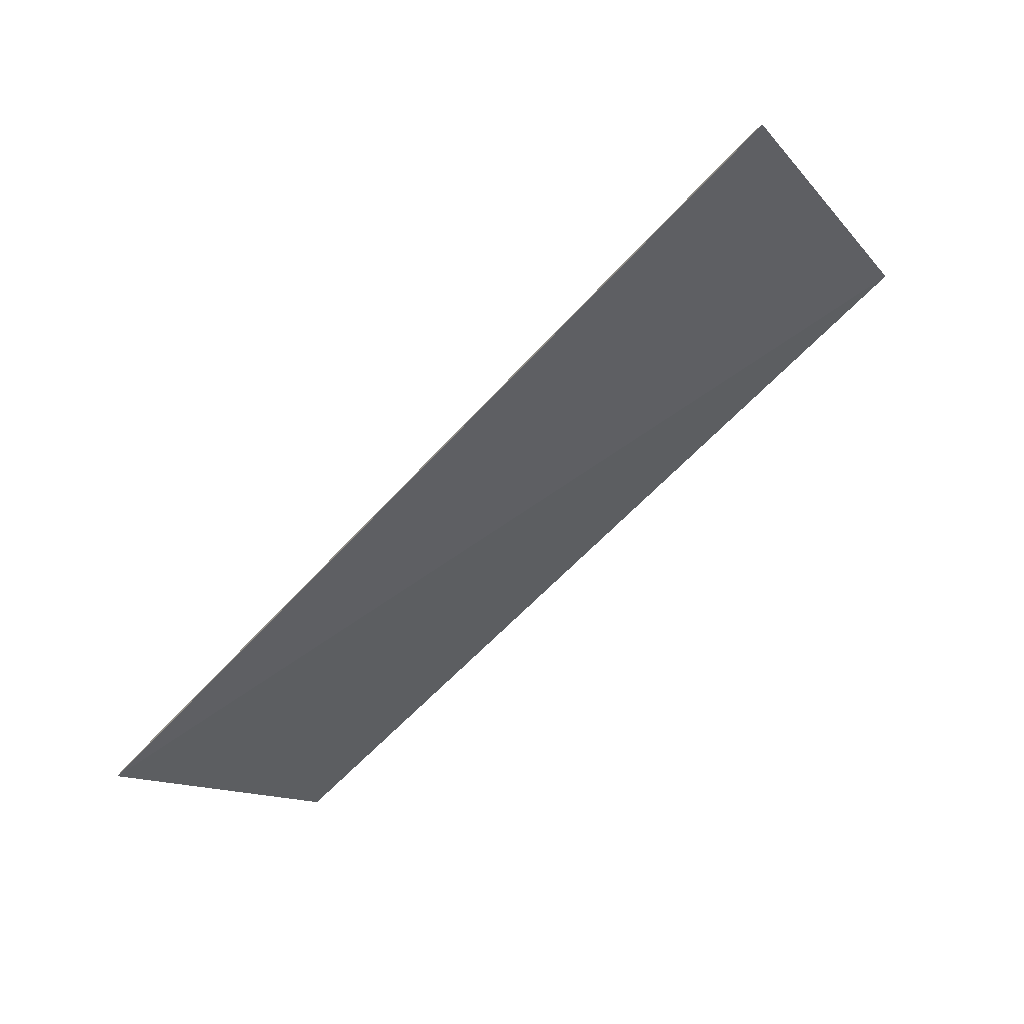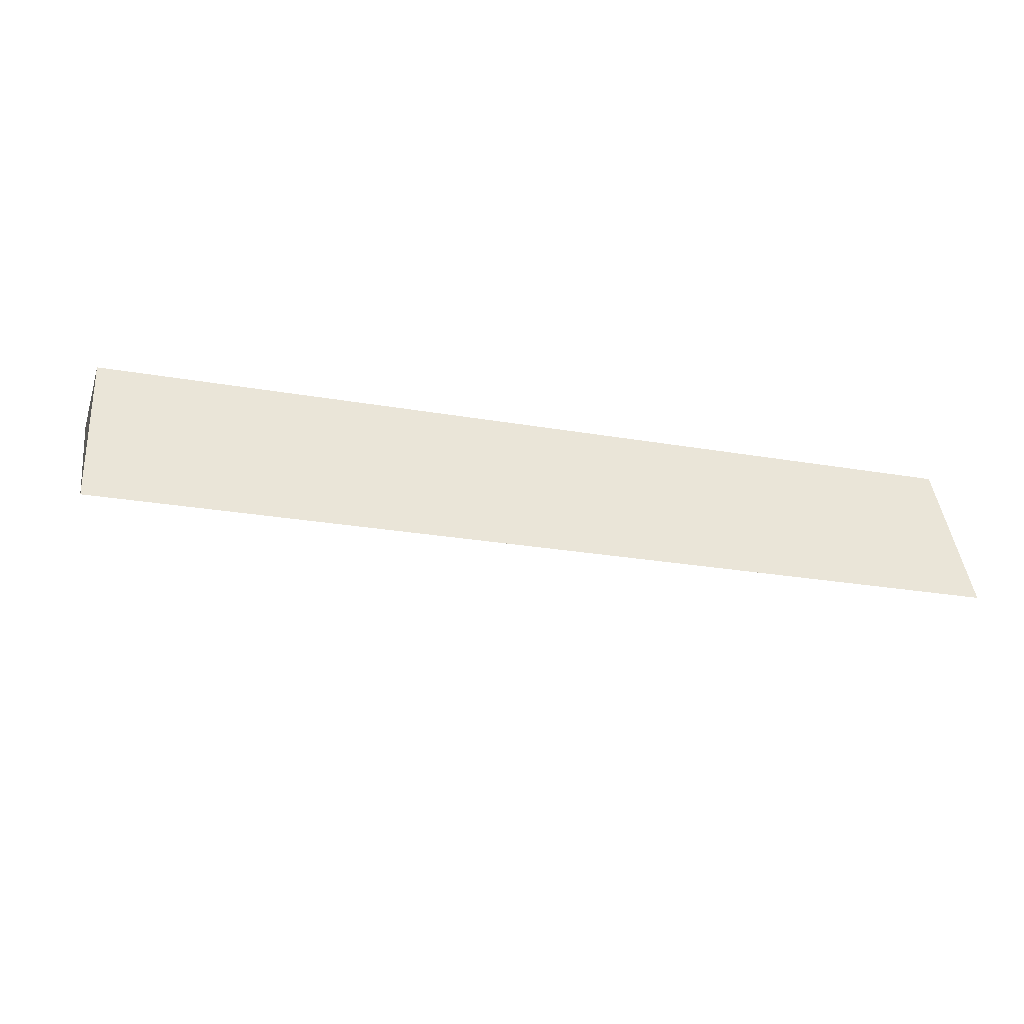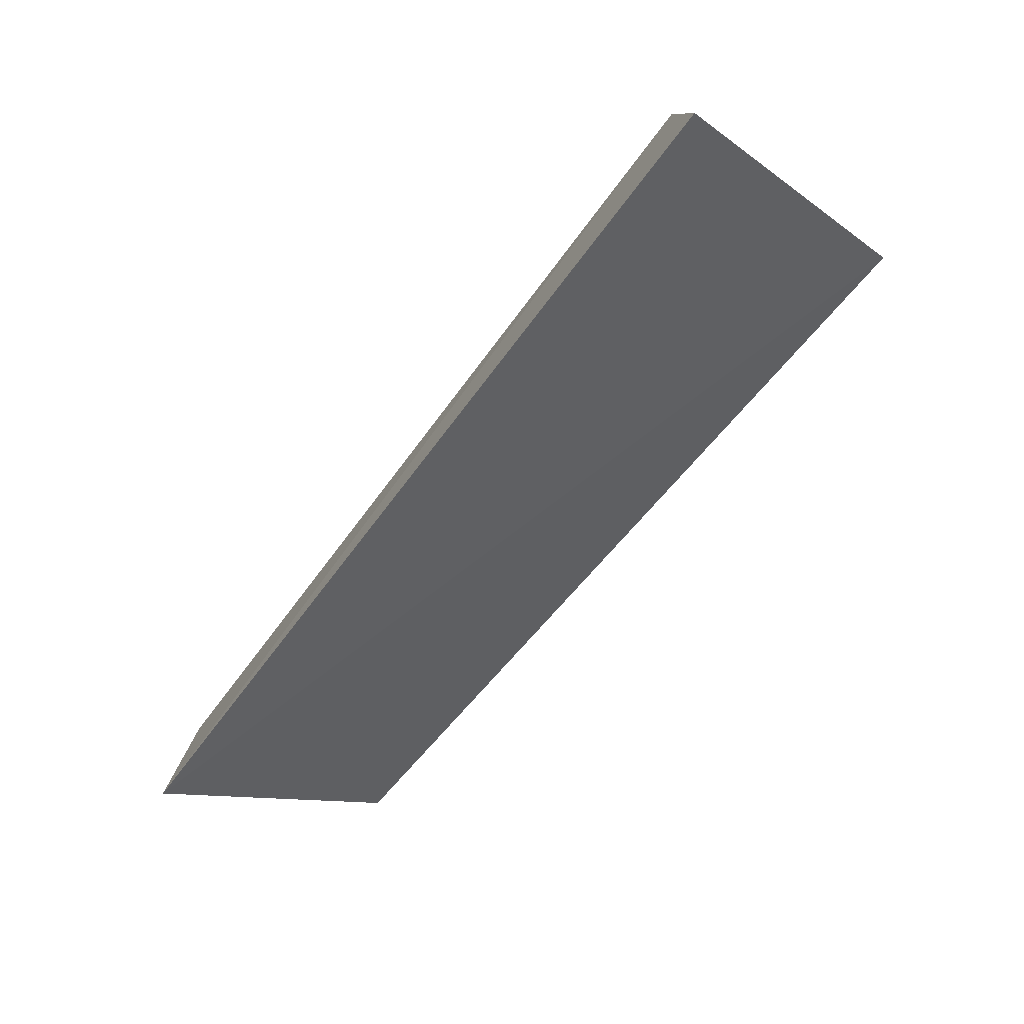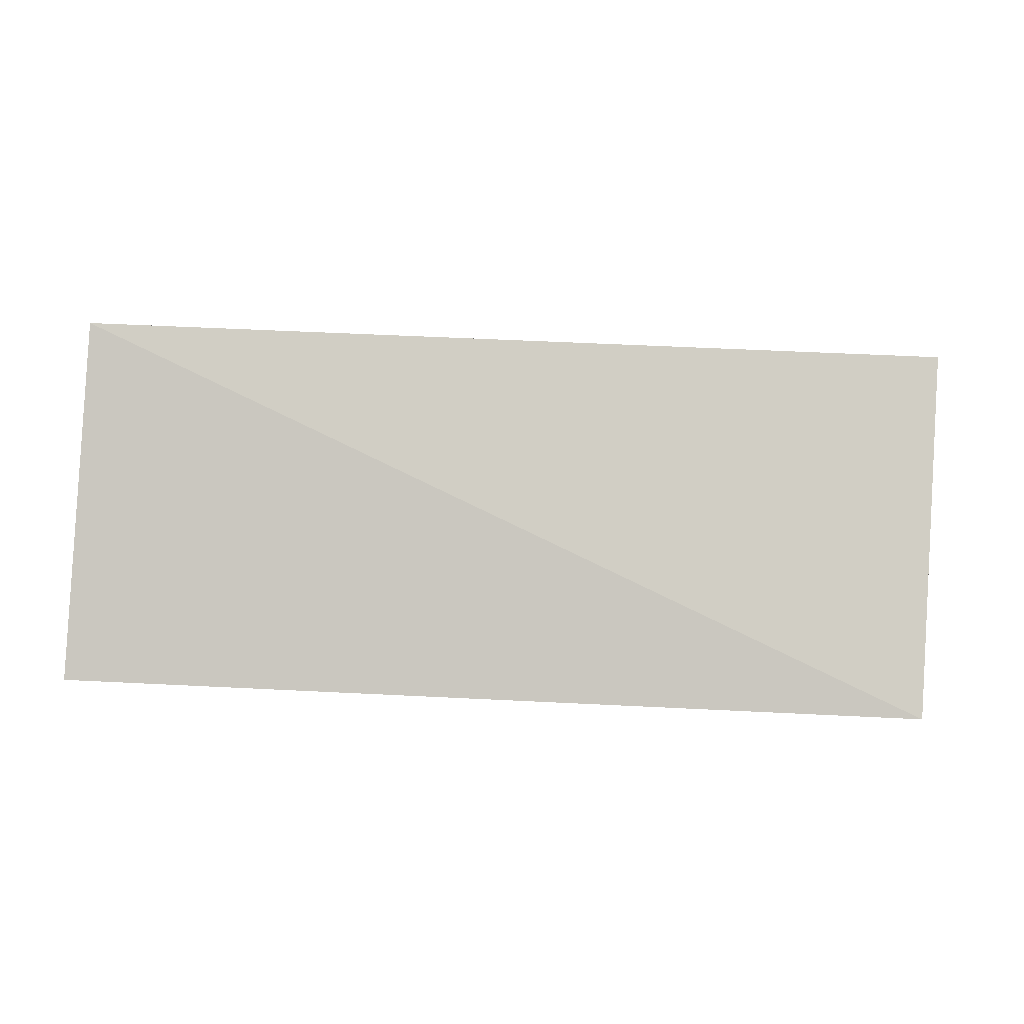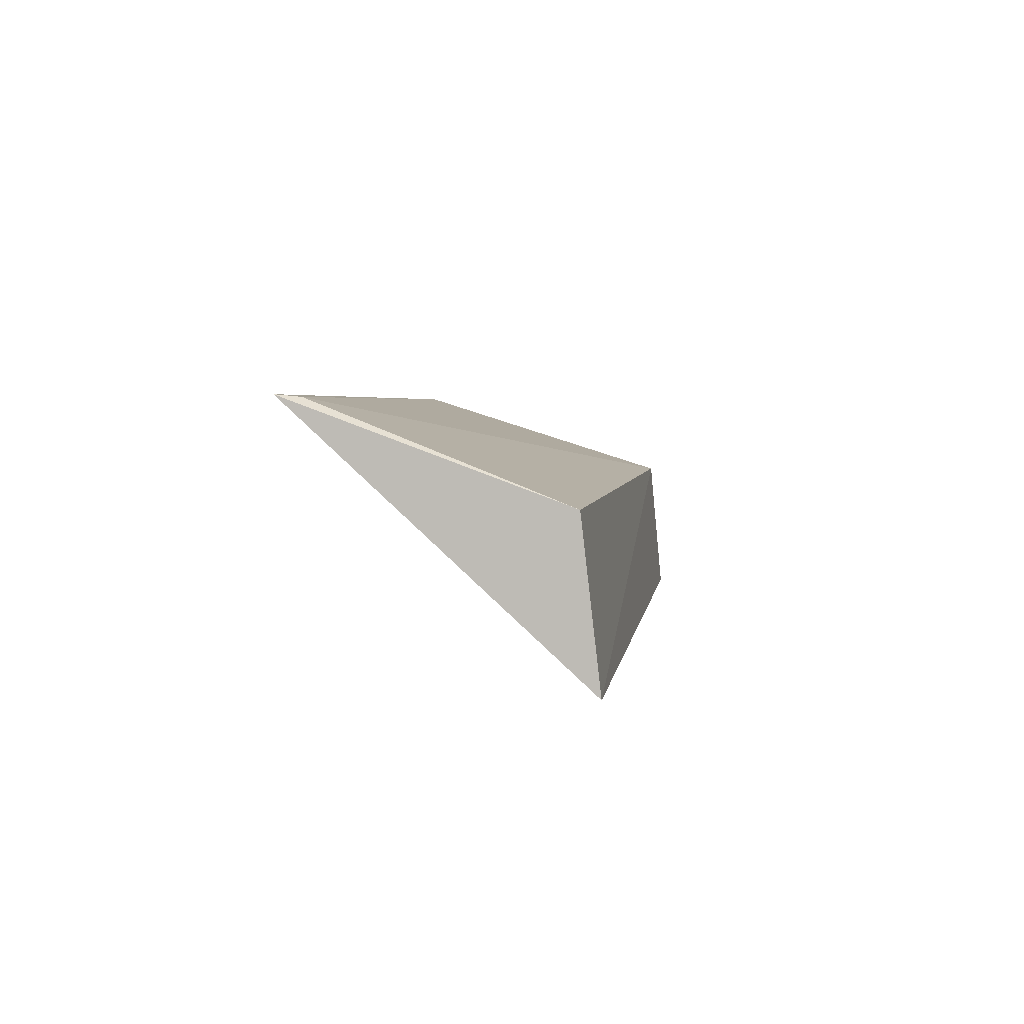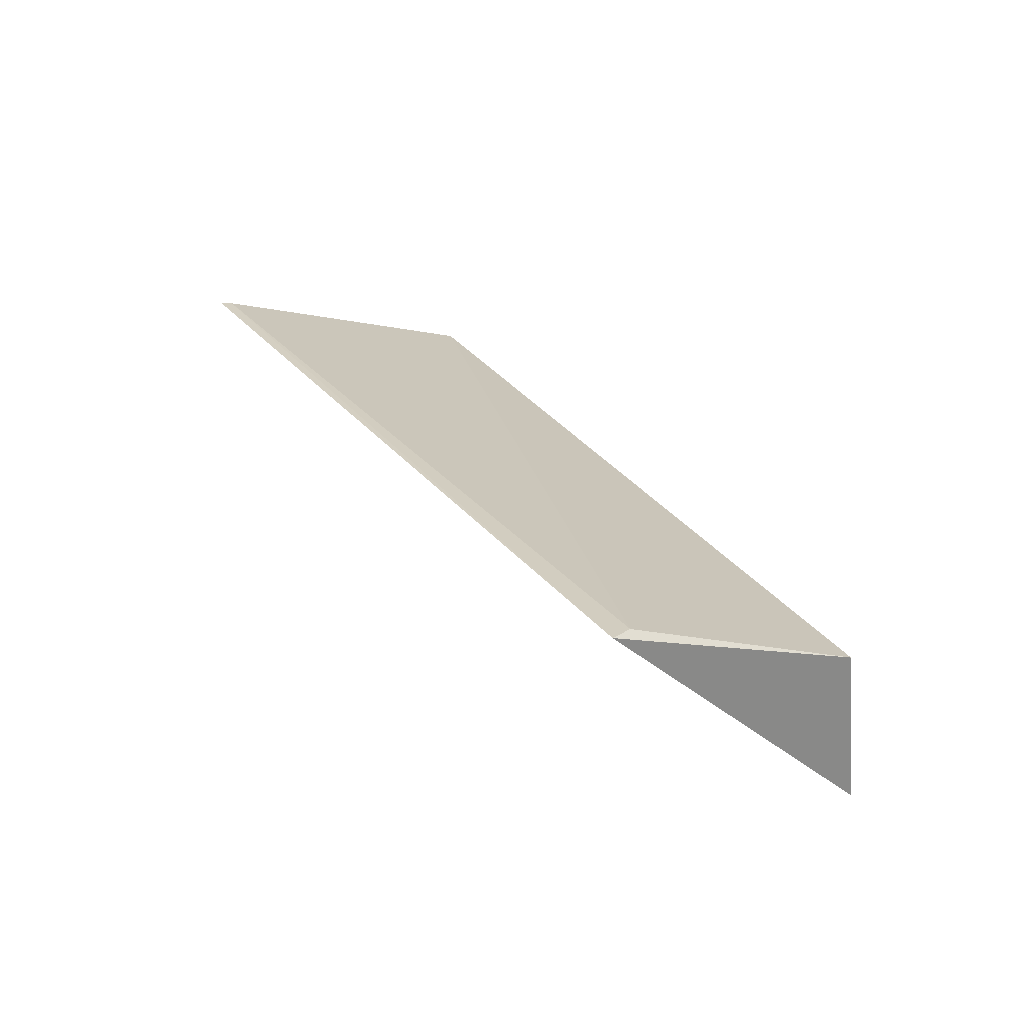
<metadata>
{"format":"obj","ext":"obj","renderer":"f3d","projection":"perspective","resolution":1024,"background":"white","views":[{"elev":-74.1,"azim":45.5,"up":"+Y"},{"elev":-31.5,"azim":163.9,"up":"+Z"},{"elev":-66.3,"azim":-129.2,"up":"+Z"},{"elev":-44.1,"azim":175.4,"up":"+Y"},{"elev":3.7,"azim":95.4,"up":"+Z"},{"elev":26.9,"azim":61.4,"up":"+Z"}]}
</metadata>
<code>
v -0.01437 0.01907 0.108
v -0.01427 0.01878 0.108
v -0.01432 0.02228 0.1048
v -0.02594 0.02277 0.1049
v -0.02584 0.01879 0.108
v -0.0143 0.02205 0.1068
v -0.02579 0.01893 0.108
v -0.02558 0.0226 0.1068
f 5 3 2
f 5 4 3
f 6 1 2
f 6 2 3
f 7 5 2
f 7 2 1
f 8 6 3
f 8 3 4
f 8 4 5
f 8 5 7
f 8 7 1
f 8 1 6

</code>
